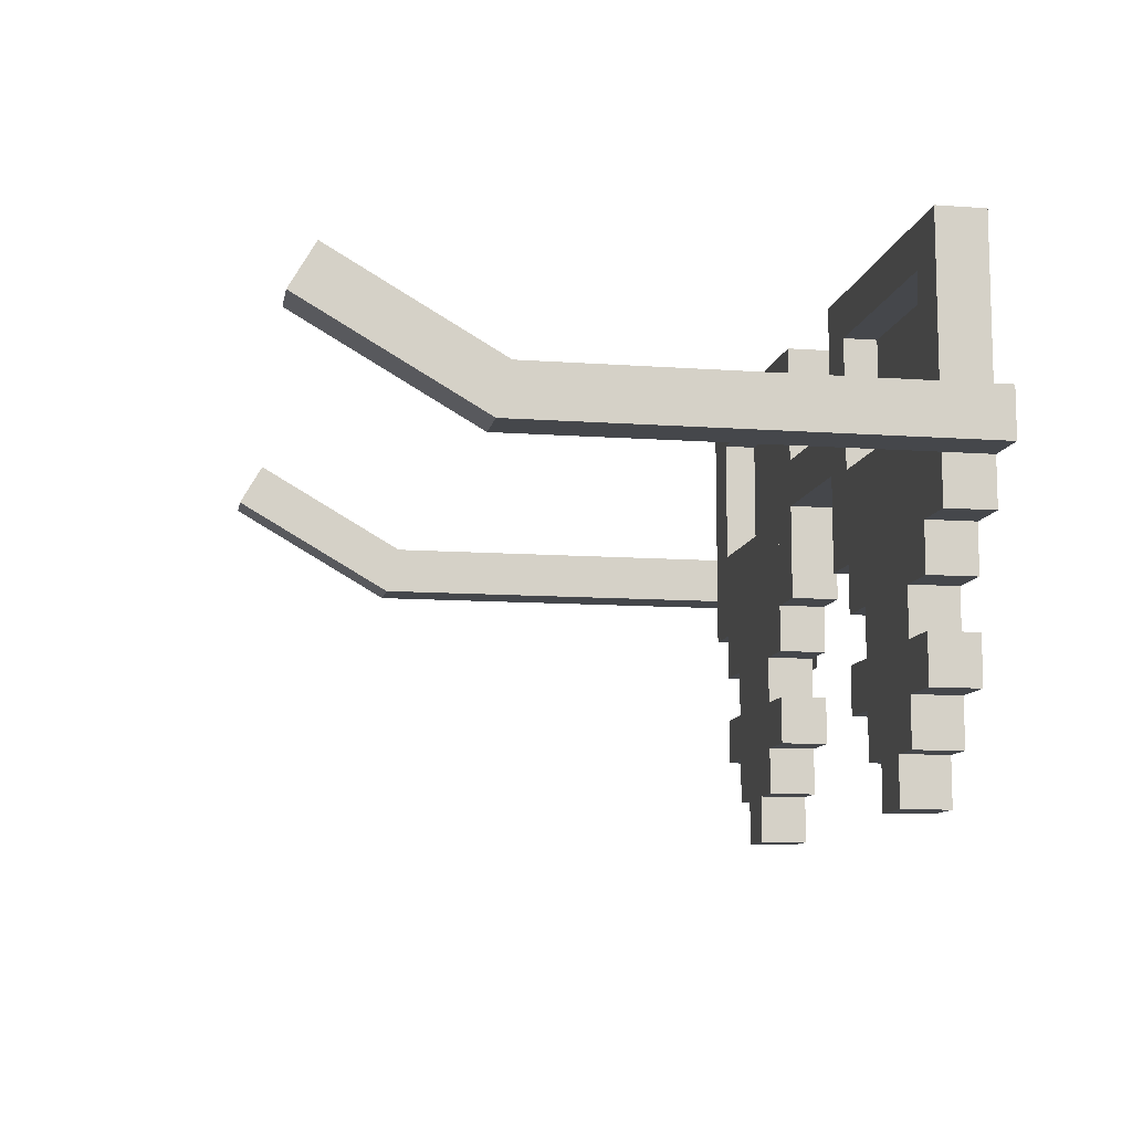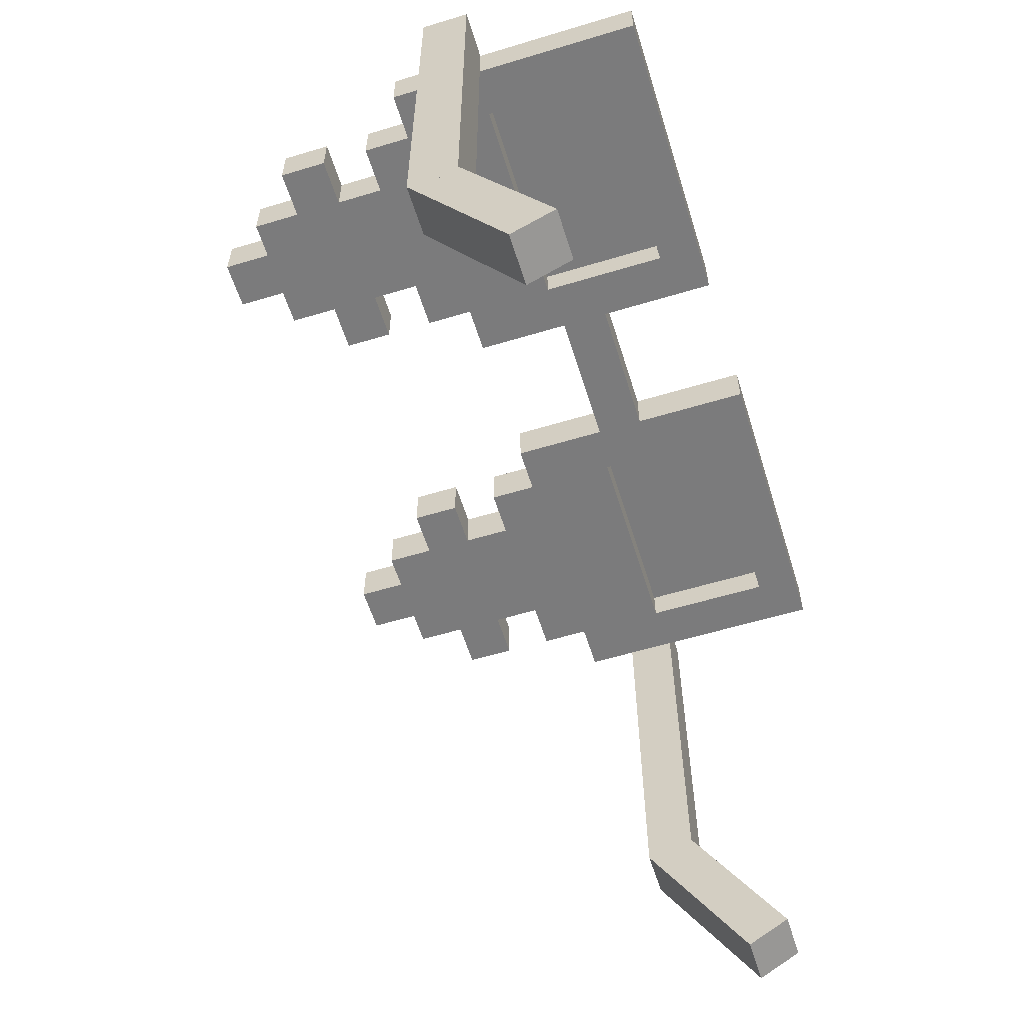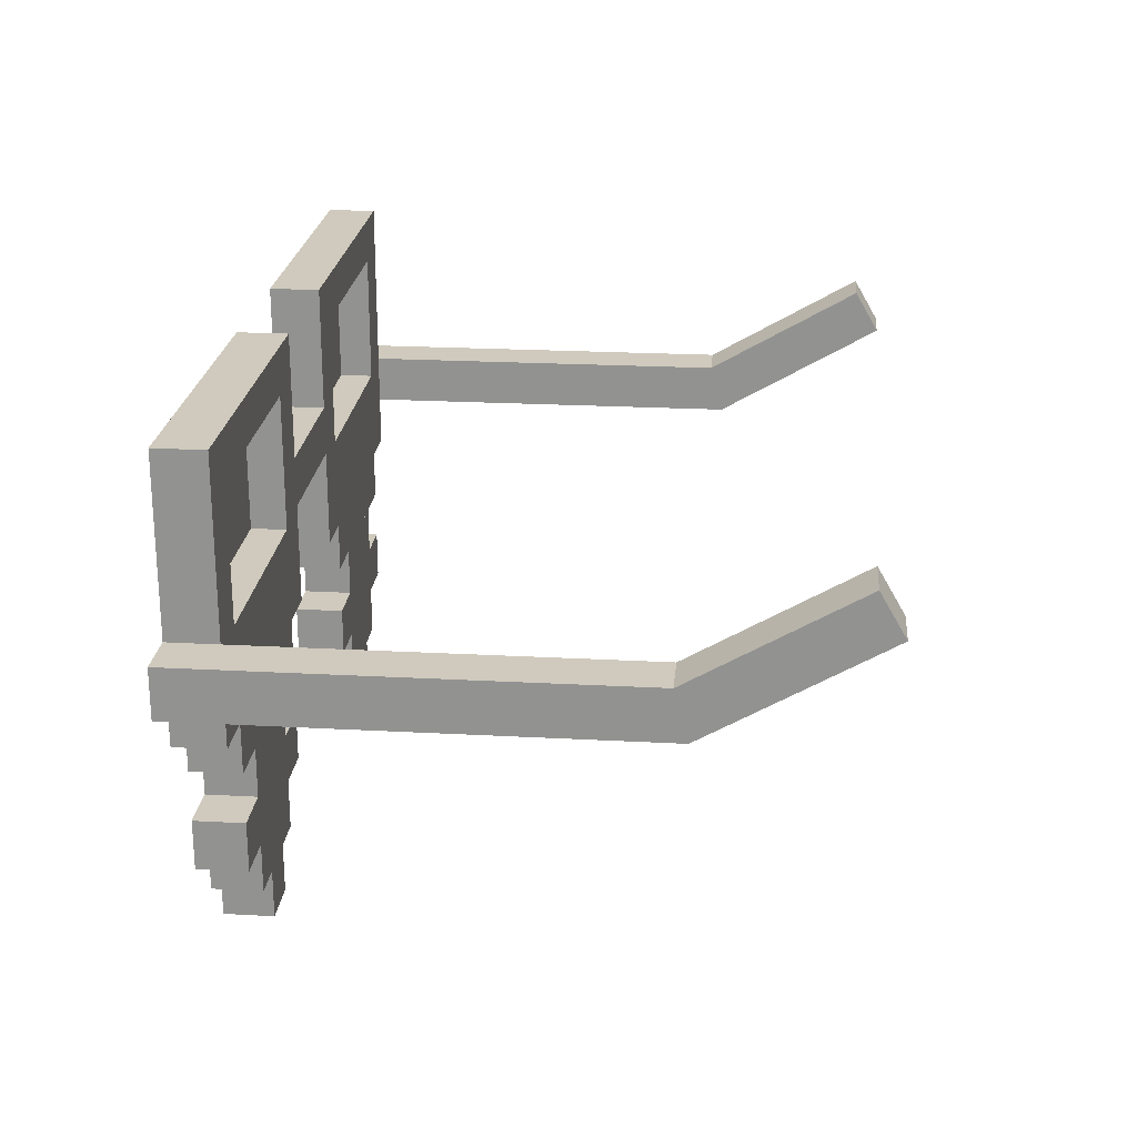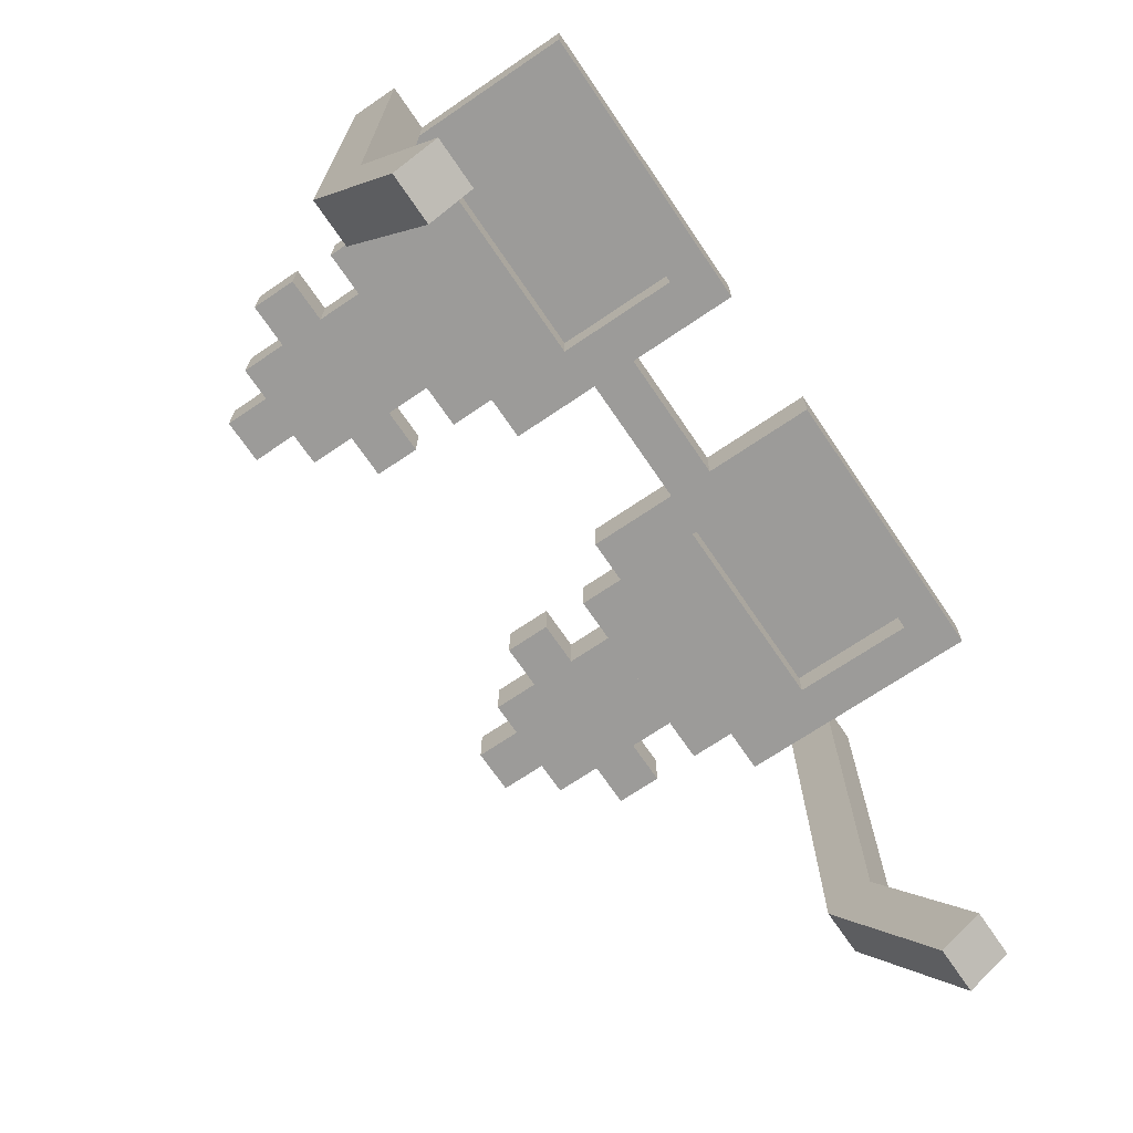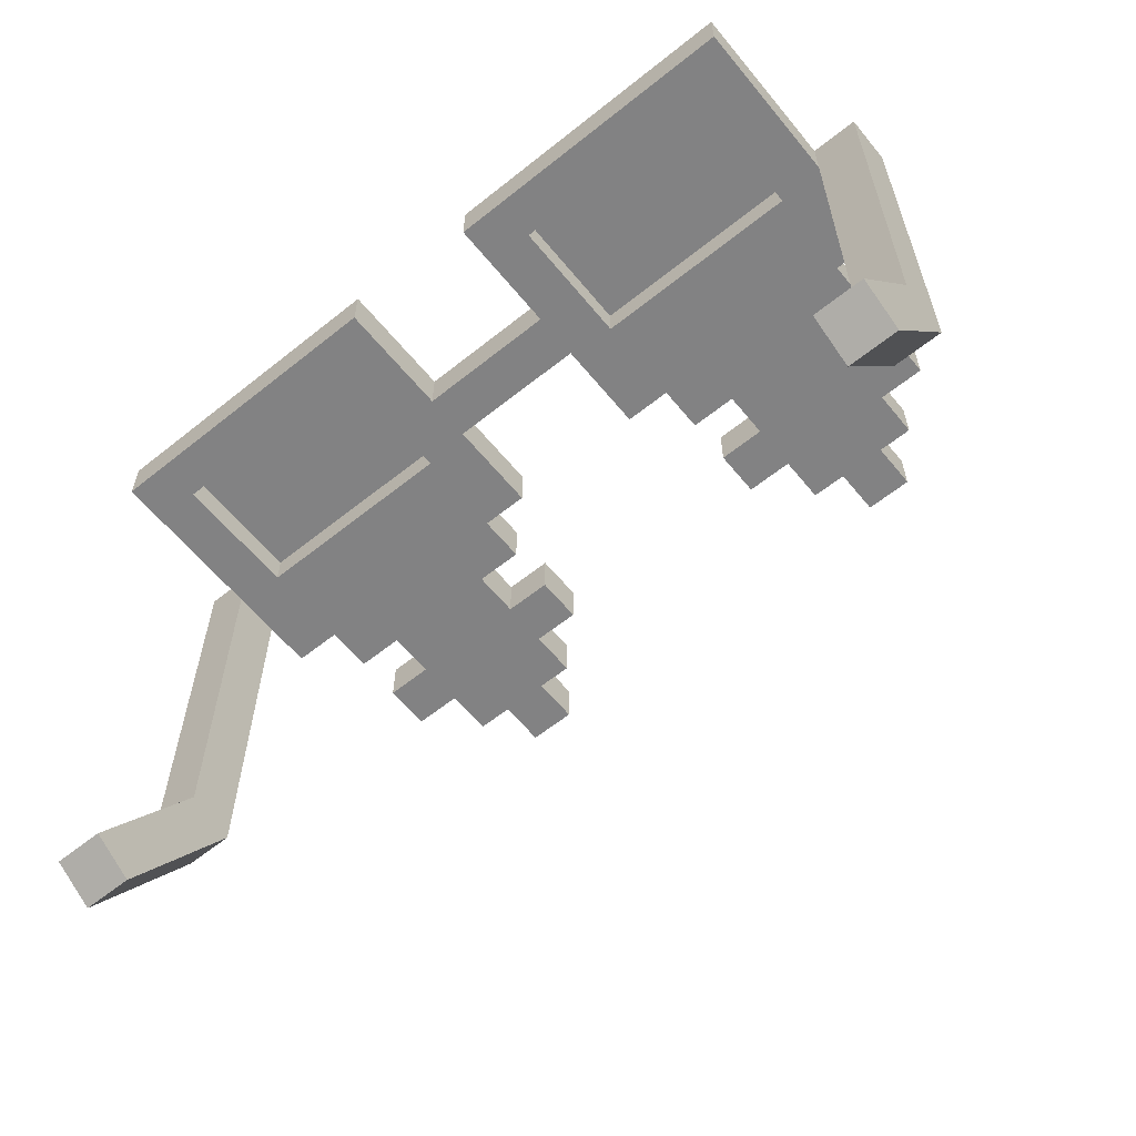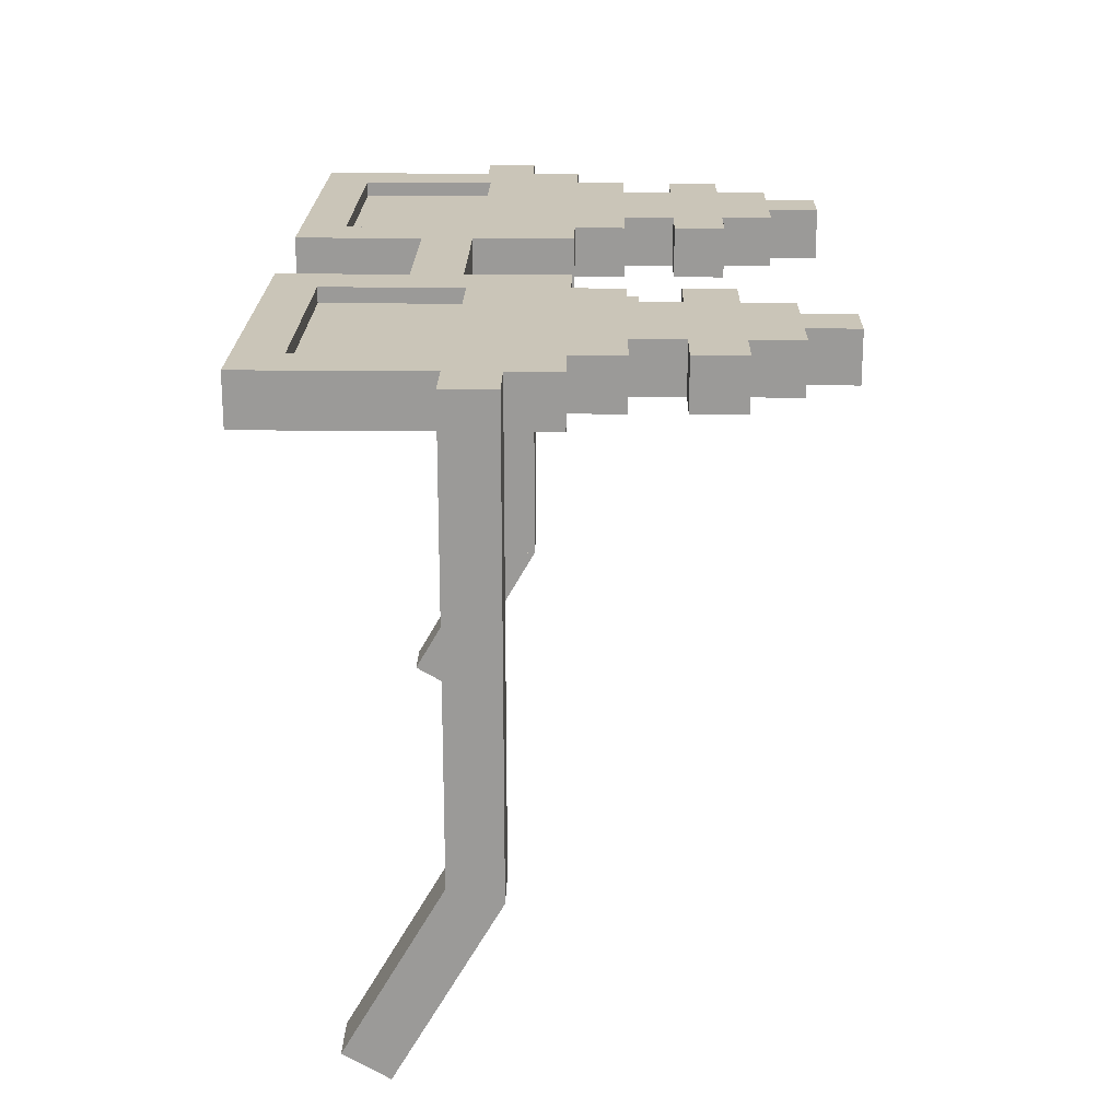
<metadata>
{"format":"obj","ext":"obj","renderer":"f3d","projection":"perspective","resolution":1024,"background":"white","views":[{"elev":-10.4,"azim":-100.4,"up":"+Y"},{"elev":-58.5,"azim":107.3,"up":"+Z"},{"elev":22.8,"azim":95.3,"up":"+Y"},{"elev":-69.9,"azim":124.2,"up":"+Z"},{"elev":-60.8,"azim":-140.8,"up":"+Z"},{"elev":20.5,"azim":-88.9,"up":"+Z"}]}
</metadata>
<code>
o lunar_xmas_glasses
v 0.04687 -1.781 0.25
v 0.04687 -1.781 0.2812
v 0.04687 -1.75 0.25
v 0.04687 -1.75 0.2812
v -0.04688 -1.781 0.2812
v -0.04688 -1.781 0.25
v -0.04688 -1.75 0.2812
v -0.04688 -1.75 0.25
v -0.07813 -1.784 0.2719
v -0.07813 -1.7 0.2719
v -0.2188 -1.784 0.2719
v -0.2188 -1.7 0.2719
v 0.2187 -1.784 0.2719
v 0.2187 -1.7 0.2719
v 0.07812 -1.784 0.2719
v 0.07812 -1.7 0.2719
v -0.1094 -1.881 0.2844
v -0.1094 -1.85 0.2844
v -0.1406 -1.881 0.2844
v -0.1406 -1.85 0.2844
v -0.1453 -1.938 0.2844
v -0.1453 -1.906 0.2844
v -0.1766 -1.938 0.2844
v -0.1766 -1.906 0.2844
v -0.1703 -1.856 0.2844
v -0.1703 -1.825 0.2844
v -0.2016 -1.856 0.2844
v -0.2016 -1.825 0.2844
v -0.04688 -1.812 0.25
v -0.04688 -1.812 0.2812
v -0.04688 -1.672 0.25
v -0.04688 -1.672 0.2812
v -0.07813 -1.812 0.2812
v -0.07813 -1.812 0.25
v -0.07813 -1.672 0.2812
v -0.07813 -1.672 0.25
v -0.07813 -1.7 0.25
v -0.07813 -1.7 0.2812
v -0.07813 -1.672 0.25
v -0.07813 -1.672 0.2812
v -0.2188 -1.7 0.2812
v -0.2188 -1.7 0.25
v -0.2188 -1.672 0.2812
v -0.2188 -1.672 0.25
v -0.2188 -1.812 0.25
v -0.2188 -1.812 0.2812
v -0.2188 -1.672 0.25
v -0.2188 -1.672 0.2812
v -0.25 -1.812 0.2812
v -0.25 -1.812 0.25
v -0.25 -1.672 0.2812
v -0.25 -1.672 0.25
v -0.07813 -1.812 0.25
v -0.07813 -1.812 0.2812
v -0.07813 -1.784 0.25
v -0.07813 -1.784 0.2812
v -0.2188 -1.812 0.2812
v -0.2188 -1.812 0.25
v -0.2188 -1.784 0.2812
v -0.2188 -1.784 0.25
v -0.07813 -1.875 0.25
v -0.07813 -1.875 0.2812
v -0.07813 -1.844 0.25
v -0.07813 -1.844 0.2812
v -0.2188 -1.875 0.2812
v -0.2188 -1.875 0.25
v -0.2188 -1.844 0.2812
v -0.2188 -1.844 0.25
v -0.04688 -1.844 0.25
v -0.04688 -1.844 0.2812
v -0.04688 -1.812 0.25
v -0.04688 -1.812 0.2812
v -0.25 -1.844 0.2812
v -0.25 -1.844 0.25
v -0.25 -1.812 0.2812
v -0.25 -1.812 0.25
v -0.07813 -1.938 0.25
v -0.07813 -1.938 0.2812
v -0.07813 -1.906 0.25
v -0.07813 -1.906 0.2812
v -0.2188 -1.938 0.2812
v -0.2188 -1.938 0.25
v -0.2188 -1.906 0.2812
v -0.2188 -1.906 0.25
v -0.1094 -1.969 0.25
v -0.1094 -1.969 0.2812
v -0.1094 -1.938 0.25
v -0.1094 -1.938 0.2812
v -0.1875 -1.969 0.2812
v -0.1875 -1.969 0.25
v -0.1875 -1.938 0.2812
v -0.1875 -1.938 0.25
v -0.1094 -1.906 0.25
v -0.1094 -1.906 0.2812
v -0.1094 -1.875 0.25
v -0.1094 -1.875 0.2812
v -0.1875 -1.906 0.2812
v -0.1875 -1.906 0.25
v -0.1875 -1.875 0.2812
v -0.1875 -1.875 0.25
v -0.1328 -2 0.25
v -0.1328 -2 0.2812
v -0.1328 -1.969 0.25
v -0.1328 -1.969 0.2812
v -0.1641 -2 0.2812
v -0.1641 -2 0.25
v -0.1641 -1.969 0.2812
v -0.1641 -1.969 0.25
v 0.1766 -1.938 0.2844
v 0.1766 -1.906 0.2844
v 0.1453 -1.938 0.2844
v 0.1453 -1.906 0.2844
v 0.2016 -1.856 0.2844
v 0.2016 -1.825 0.2844
v 0.1703 -1.856 0.2844
v 0.1703 -1.825 0.2844
v 0.1406 -1.881 0.2844
v 0.1406 -1.85 0.2844
v 0.1094 -1.881 0.2844
v 0.1094 -1.85 0.2844
v 0.25 -1.812 0.25
v 0.25 -1.812 0.2812
v 0.25 -1.672 0.25
v 0.25 -1.672 0.2812
v 0.2187 -1.812 0.2812
v 0.2187 -1.812 0.25
v 0.2187 -1.672 0.2812
v 0.2187 -1.672 0.25
v 0.2187 -1.7 0.25
v 0.2187 -1.7 0.2812
v 0.2187 -1.672 0.25
v 0.2187 -1.672 0.2812
v 0.07812 -1.7 0.2812
v 0.07812 -1.7 0.25
v 0.07812 -1.672 0.2812
v 0.07812 -1.672 0.25
v 0.07812 -1.812 0.25
v 0.07812 -1.812 0.2812
v 0.07812 -1.672 0.25
v 0.07812 -1.672 0.2812
v 0.04687 -1.812 0.2812
v 0.04687 -1.812 0.25
v 0.04687 -1.672 0.2812
v 0.04687 -1.672 0.25
v 0.2187 -1.812 0.25
v 0.2187 -1.812 0.2812
v 0.2187 -1.784 0.25
v 0.2187 -1.784 0.2812
v 0.07812 -1.812 0.2812
v 0.07812 -1.812 0.25
v 0.07812 -1.784 0.2812
v 0.07812 -1.784 0.25
v 0.1641 -2 0.25
v 0.1641 -2 0.2812
v 0.1641 -1.969 0.25
v 0.1641 -1.969 0.2812
v 0.1328 -2 0.2812
v 0.1328 -2 0.25
v 0.1328 -1.969 0.2812
v 0.1328 -1.969 0.25
v 0.1875 -1.969 0.25
v 0.1875 -1.969 0.2812
v 0.1875 -1.938 0.25
v 0.1875 -1.938 0.2812
v 0.1094 -1.969 0.2812
v 0.1094 -1.969 0.25
v 0.1094 -1.938 0.2812
v 0.1094 -1.938 0.25
v 0.2187 -1.938 0.25
v 0.2187 -1.938 0.2812
v 0.2187 -1.906 0.25
v 0.2187 -1.906 0.2812
v 0.07812 -1.938 0.2812
v 0.07812 -1.938 0.25
v 0.07812 -1.906 0.2812
v 0.07812 -1.906 0.25
v 0.25 -1.844 0.25
v 0.25 -1.844 0.2812
v 0.25 -1.812 0.25
v 0.25 -1.812 0.2812
v 0.04687 -1.844 0.2812
v 0.04687 -1.844 0.25
v 0.04687 -1.812 0.2812
v 0.04687 -1.812 0.25
v 0.2187 -1.875 0.25
v 0.2187 -1.875 0.2812
v 0.2187 -1.844 0.25
v 0.2187 -1.844 0.2812
v 0.07812 -1.875 0.2812
v 0.07812 -1.875 0.25
v 0.07812 -1.844 0.2812
v 0.07812 -1.844 0.25
v 0.1875 -1.906 0.25
v 0.1875 -1.906 0.2812
v 0.1875 -1.875 0.25
v 0.1875 -1.875 0.2812
v 0.1094 -1.906 0.2812
v 0.1094 -1.906 0.25
v 0.1094 -1.875 0.2812
v 0.1094 -1.875 0.25
v -0.25 -1.812 -0
v -0.25 -1.812 0.2812
v -0.25 -1.781 -0
v -0.25 -1.781 0.2812
v -0.2813 -1.812 0.2812
v -0.2813 -1.812 -0
v -0.2813 -1.781 0.2812
v -0.2813 -1.781 -0
v -0.25 -1.75 -0.1083
v -0.25 -1.812 -0
v -0.25 -1.723 -0.09263
v -0.25 -1.785 0.01562
v -0.2813 -1.812 -0
v -0.2813 -1.75 -0.1083
v -0.2813 -1.785 0.01562
v -0.2813 -1.723 -0.09263
v 0.2812 -1.812 -0
v 0.2812 -1.812 0.2812
v 0.2812 -1.781 -0
v 0.2812 -1.781 0.2812
v 0.25 -1.812 0.2812
v 0.25 -1.812 -0
v 0.25 -1.781 0.2812
v 0.25 -1.781 -0
v 0.2812 -1.75 -0.1083
v 0.2812 -1.812 -0
v 0.2812 -1.723 -0.09263
v 0.2812 -1.785 0.01562
v 0.25 -1.812 -0
v 0.25 -1.75 -0.1083
v 0.25 -1.785 0.01562
v 0.25 -1.723 -0.09263
f 7 2 4
f 4 1 3
f 3 6 8
f 8 5 7
f 1 5 6
f 4 8 7
f 12 9 10
f 16 13 14
f 20 17 18
f 24 21 22
f 28 25 26
f 35 30 32
f 32 29 31
f 31 34 36
f 36 33 35
f 29 33 34
f 32 36 35
f 43 38 40
f 40 37 39
f 39 42 44
f 44 41 43
f 37 41 42
f 40 44 43
f 51 46 48
f 48 45 47
f 47 50 52
f 52 49 51
f 45 49 50
f 48 52 51
f 59 54 56
f 56 53 55
f 55 58 60
f 60 57 59
f 53 57 58
f 56 60 59
f 67 62 64
f 64 61 63
f 63 66 68
f 68 65 67
f 61 65 66
f 64 68 67
f 75 70 72
f 72 69 71
f 71 74 76
f 76 73 75
f 69 73 74
f 72 76 75
f 83 78 80
f 80 77 79
f 79 82 84
f 84 81 83
f 77 81 82
f 80 84 83
f 91 86 88
f 88 85 87
f 87 90 92
f 92 89 91
f 85 89 90
f 88 92 91
f 99 94 96
f 96 93 95
f 95 98 100
f 100 97 99
f 93 97 98
f 96 100 99
f 107 102 104
f 104 101 103
f 103 106 108
f 108 105 107
f 101 105 106
f 104 108 107
f 112 109 110
f 116 113 114
f 120 117 118
f 127 122 124
f 124 121 123
f 123 126 128
f 128 125 127
f 121 125 126
f 124 128 127
f 135 130 132
f 132 129 131
f 131 134 136
f 136 133 135
f 129 133 134
f 132 136 135
f 143 138 140
f 140 137 139
f 139 142 144
f 144 141 143
f 137 141 142
f 140 144 143
f 151 146 148
f 148 145 147
f 147 150 152
f 152 149 151
f 145 149 150
f 148 152 151
f 159 154 156
f 156 153 155
f 155 158 160
f 160 157 159
f 153 157 158
f 156 160 159
f 167 162 164
f 164 161 163
f 163 166 168
f 168 165 167
f 161 165 166
f 164 168 167
f 175 170 172
f 172 169 171
f 171 174 176
f 176 173 175
f 169 173 174
f 172 176 175
f 183 178 180
f 180 177 179
f 179 182 184
f 184 181 183
f 177 181 182
f 180 184 183
f 191 186 188
f 188 185 187
f 187 190 192
f 192 189 191
f 185 189 190
f 188 192 191
f 199 194 196
f 196 193 195
f 195 198 200
f 200 197 199
f 193 197 198
f 196 200 199
f 207 202 204
f 204 201 203
f 203 206 208
f 208 205 207
f 201 205 206
f 204 208 207
f 215 210 212
f 212 209 211
f 211 214 216
f 216 213 215
f 209 213 214
f 212 216 215
f 223 218 220
f 220 217 219
f 219 222 224
f 224 221 223
f 217 221 222
f 220 224 223
f 231 226 228
f 228 225 227
f 227 230 232
f 232 229 231
f 225 229 230
f 228 232 231
f 7 5 2
f 4 2 1
f 3 1 6
f 8 6 5
f 1 2 5
f 4 3 8
f 12 11 9
f 16 15 13
f 20 19 17
f 24 23 21
f 28 27 25
f 35 33 30
f 32 30 29
f 31 29 34
f 36 34 33
f 29 30 33
f 32 31 36
f 43 41 38
f 40 38 37
f 39 37 42
f 44 42 41
f 37 38 41
f 40 39 44
f 51 49 46
f 48 46 45
f 47 45 50
f 52 50 49
f 45 46 49
f 48 47 52
f 59 57 54
f 56 54 53
f 55 53 58
f 60 58 57
f 53 54 57
f 56 55 60
f 67 65 62
f 64 62 61
f 63 61 66
f 68 66 65
f 61 62 65
f 64 63 68
f 75 73 70
f 72 70 69
f 71 69 74
f 76 74 73
f 69 70 73
f 72 71 76
f 83 81 78
f 80 78 77
f 79 77 82
f 84 82 81
f 77 78 81
f 80 79 84
f 91 89 86
f 88 86 85
f 87 85 90
f 92 90 89
f 85 86 89
f 88 87 92
f 99 97 94
f 96 94 93
f 95 93 98
f 100 98 97
f 93 94 97
f 96 95 100
f 107 105 102
f 104 102 101
f 103 101 106
f 108 106 105
f 101 102 105
f 104 103 108
f 112 111 109
f 116 115 113
f 120 119 117
f 127 125 122
f 124 122 121
f 123 121 126
f 128 126 125
f 121 122 125
f 124 123 128
f 135 133 130
f 132 130 129
f 131 129 134
f 136 134 133
f 129 130 133
f 132 131 136
f 143 141 138
f 140 138 137
f 139 137 142
f 144 142 141
f 137 138 141
f 140 139 144
f 151 149 146
f 148 146 145
f 147 145 150
f 152 150 149
f 145 146 149
f 148 147 152
f 159 157 154
f 156 154 153
f 155 153 158
f 160 158 157
f 153 154 157
f 156 155 160
f 167 165 162
f 164 162 161
f 163 161 166
f 168 166 165
f 161 162 165
f 164 163 168
f 175 173 170
f 172 170 169
f 171 169 174
f 176 174 173
f 169 170 173
f 172 171 176
f 183 181 178
f 180 178 177
f 179 177 182
f 184 182 181
f 177 178 181
f 180 179 184
f 191 189 186
f 188 186 185
f 187 185 190
f 192 190 189
f 185 186 189
f 188 187 192
f 199 197 194
f 196 194 193
f 195 193 198
f 200 198 197
f 193 194 197
f 196 195 200
f 207 205 202
f 204 202 201
f 203 201 206
f 208 206 205
f 201 202 205
f 204 203 208
f 215 213 210
f 212 210 209
f 211 209 214
f 216 214 213
f 209 210 213
f 212 211 216
f 223 221 218
f 220 218 217
f 219 217 222
f 224 222 221
f 217 218 221
f 220 219 224
f 231 229 226
f 228 226 225
f 227 225 230
f 232 230 229
f 225 226 229
f 228 227 232

</code>
